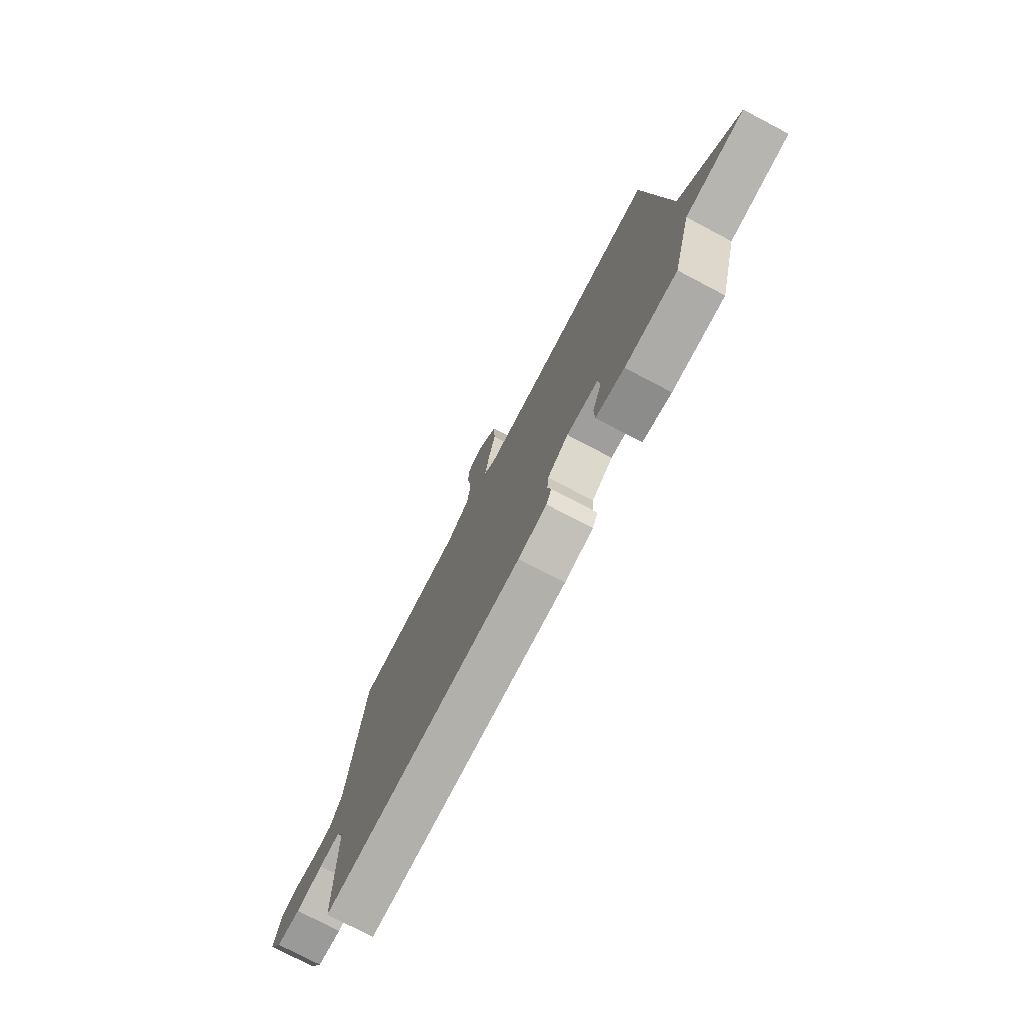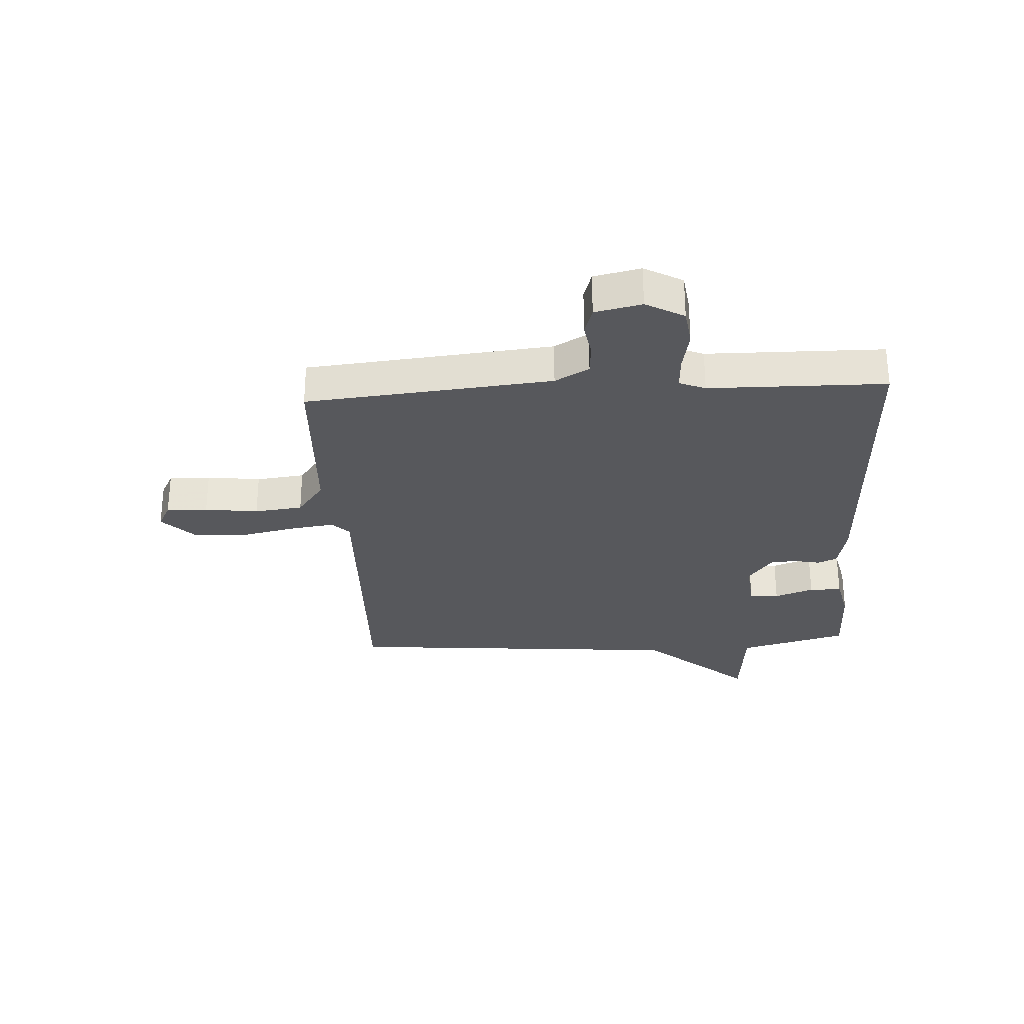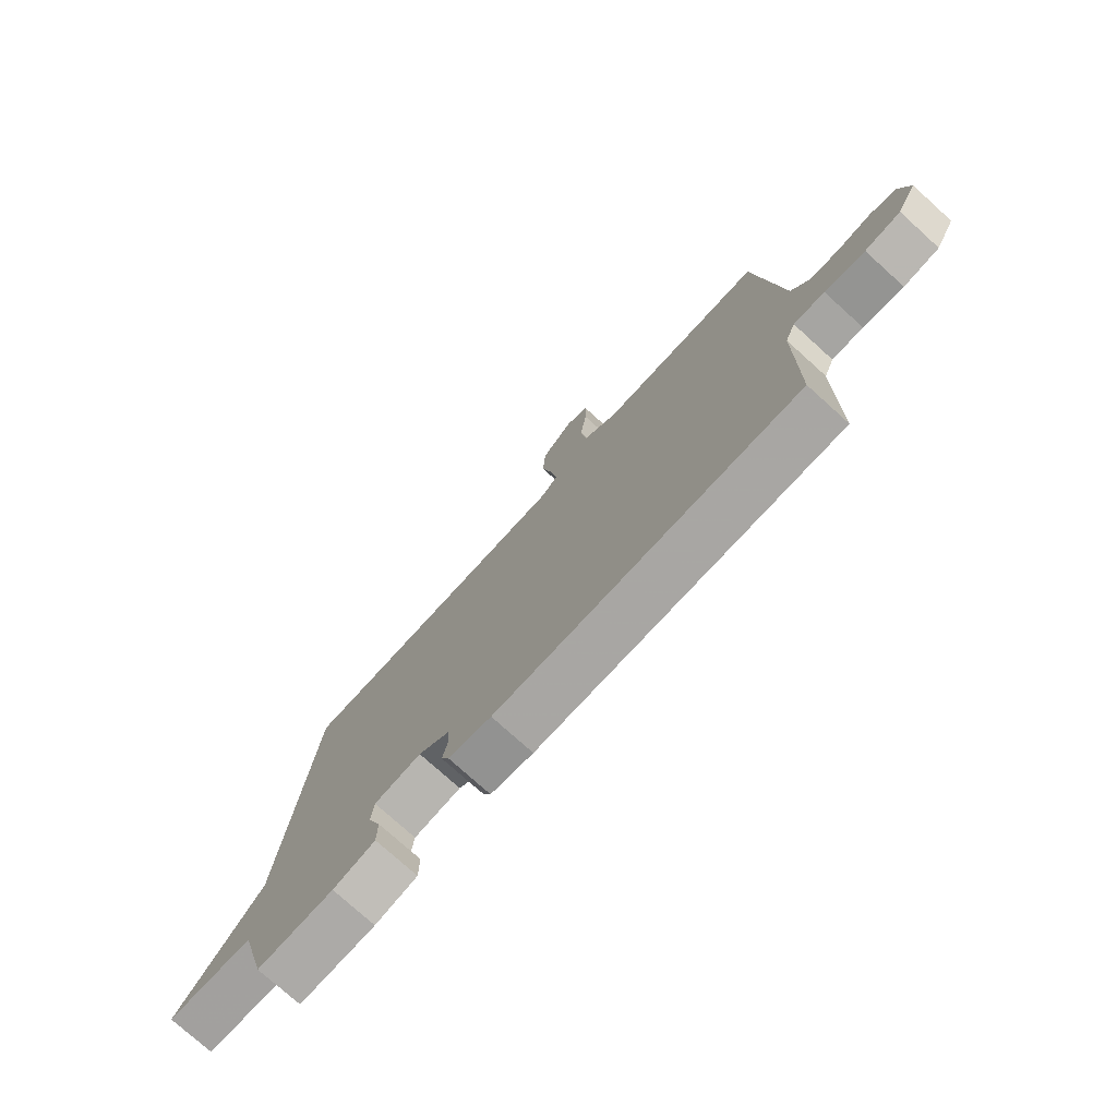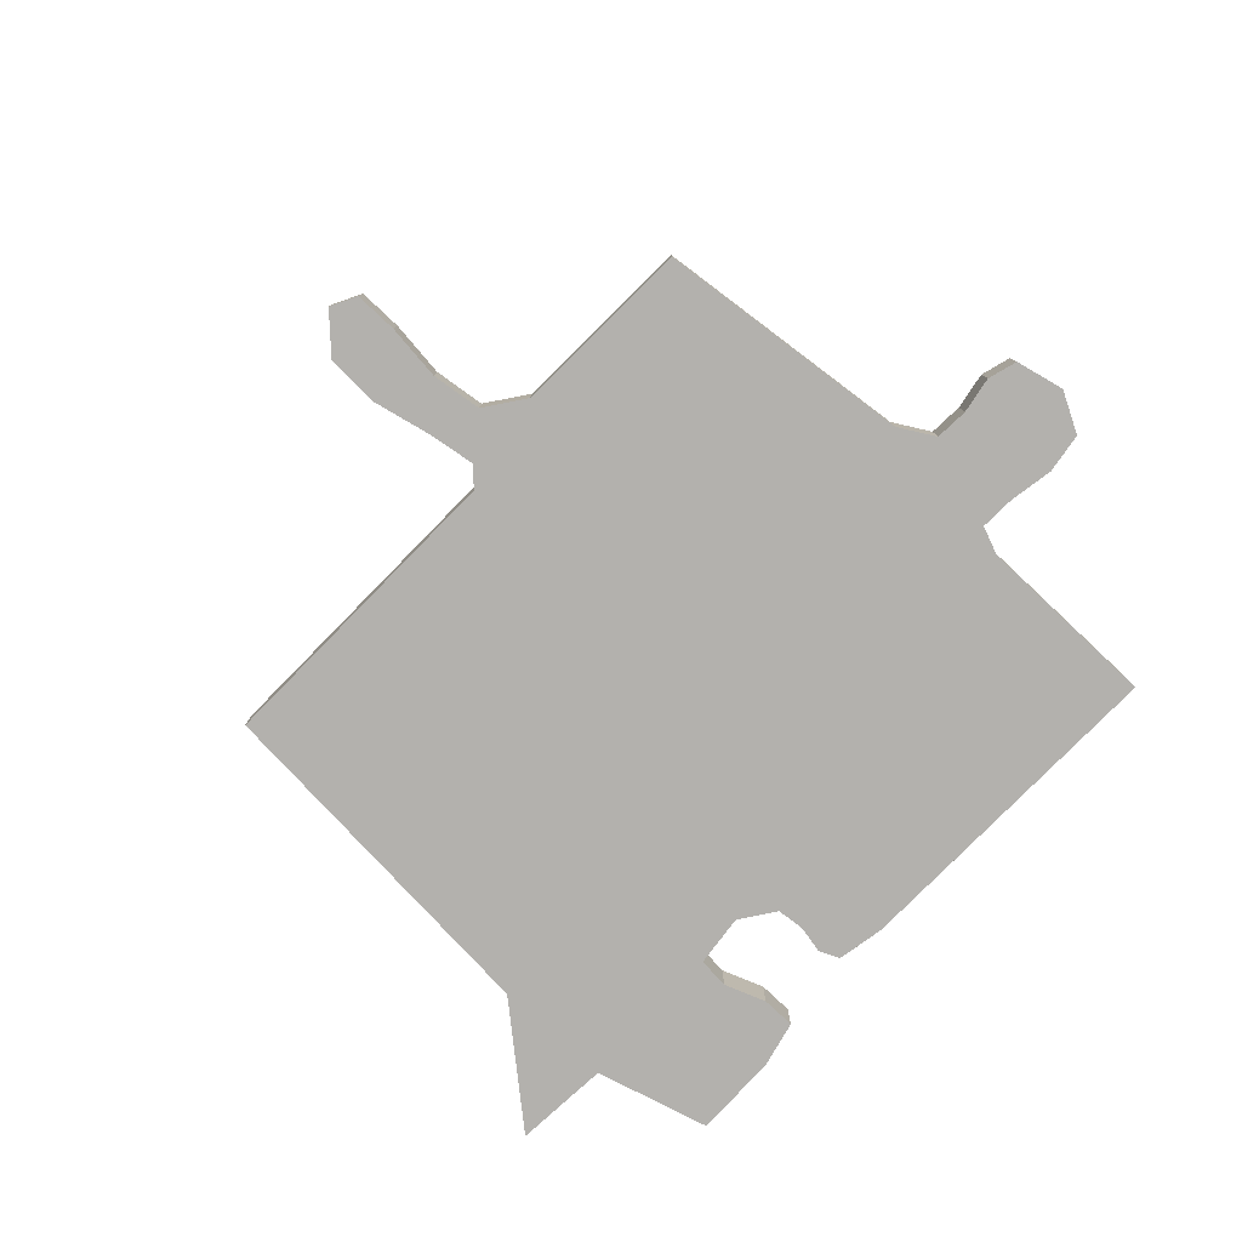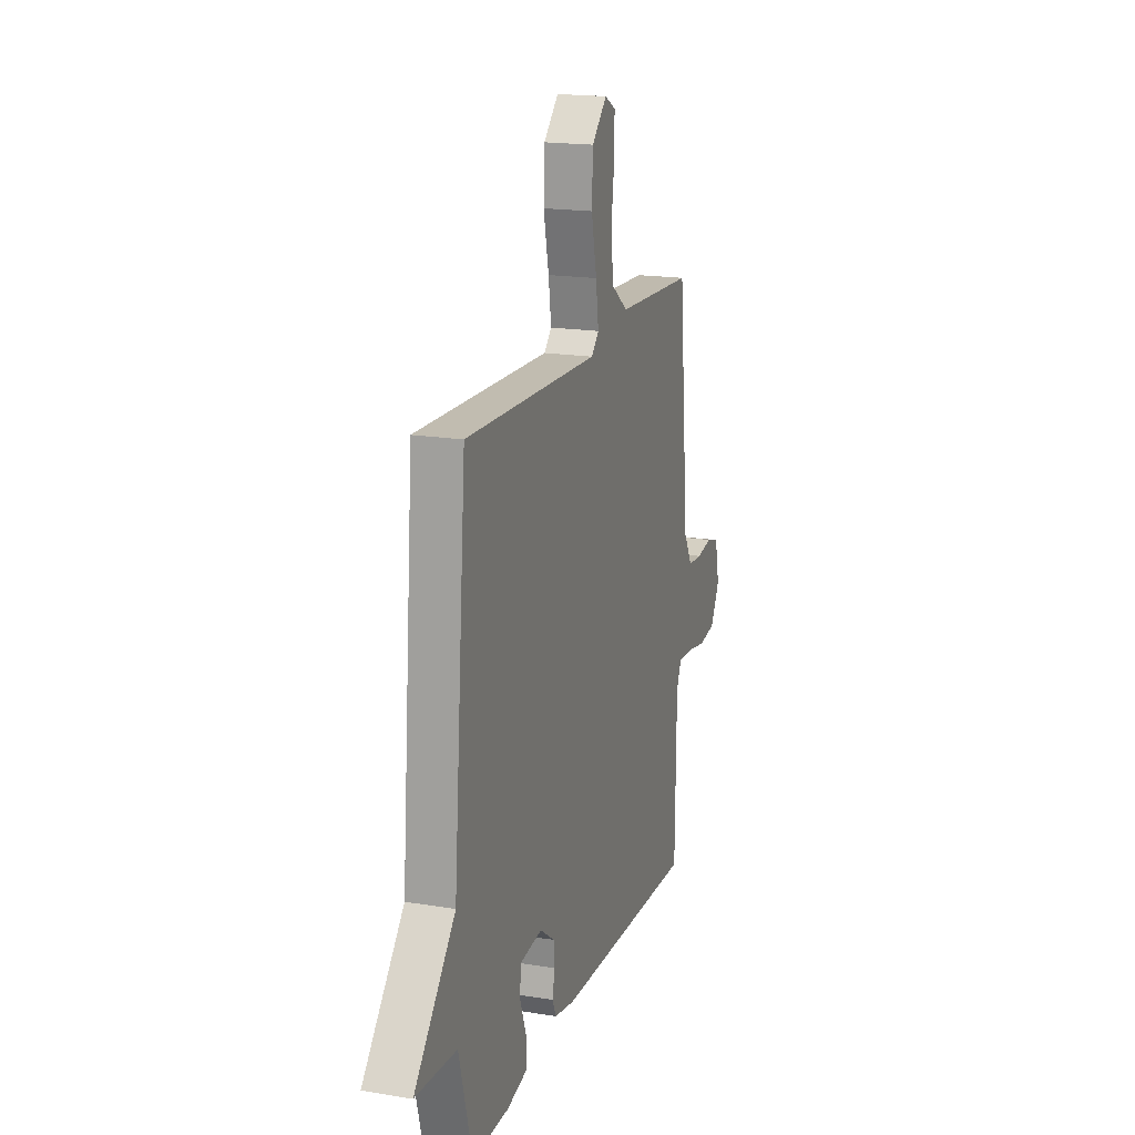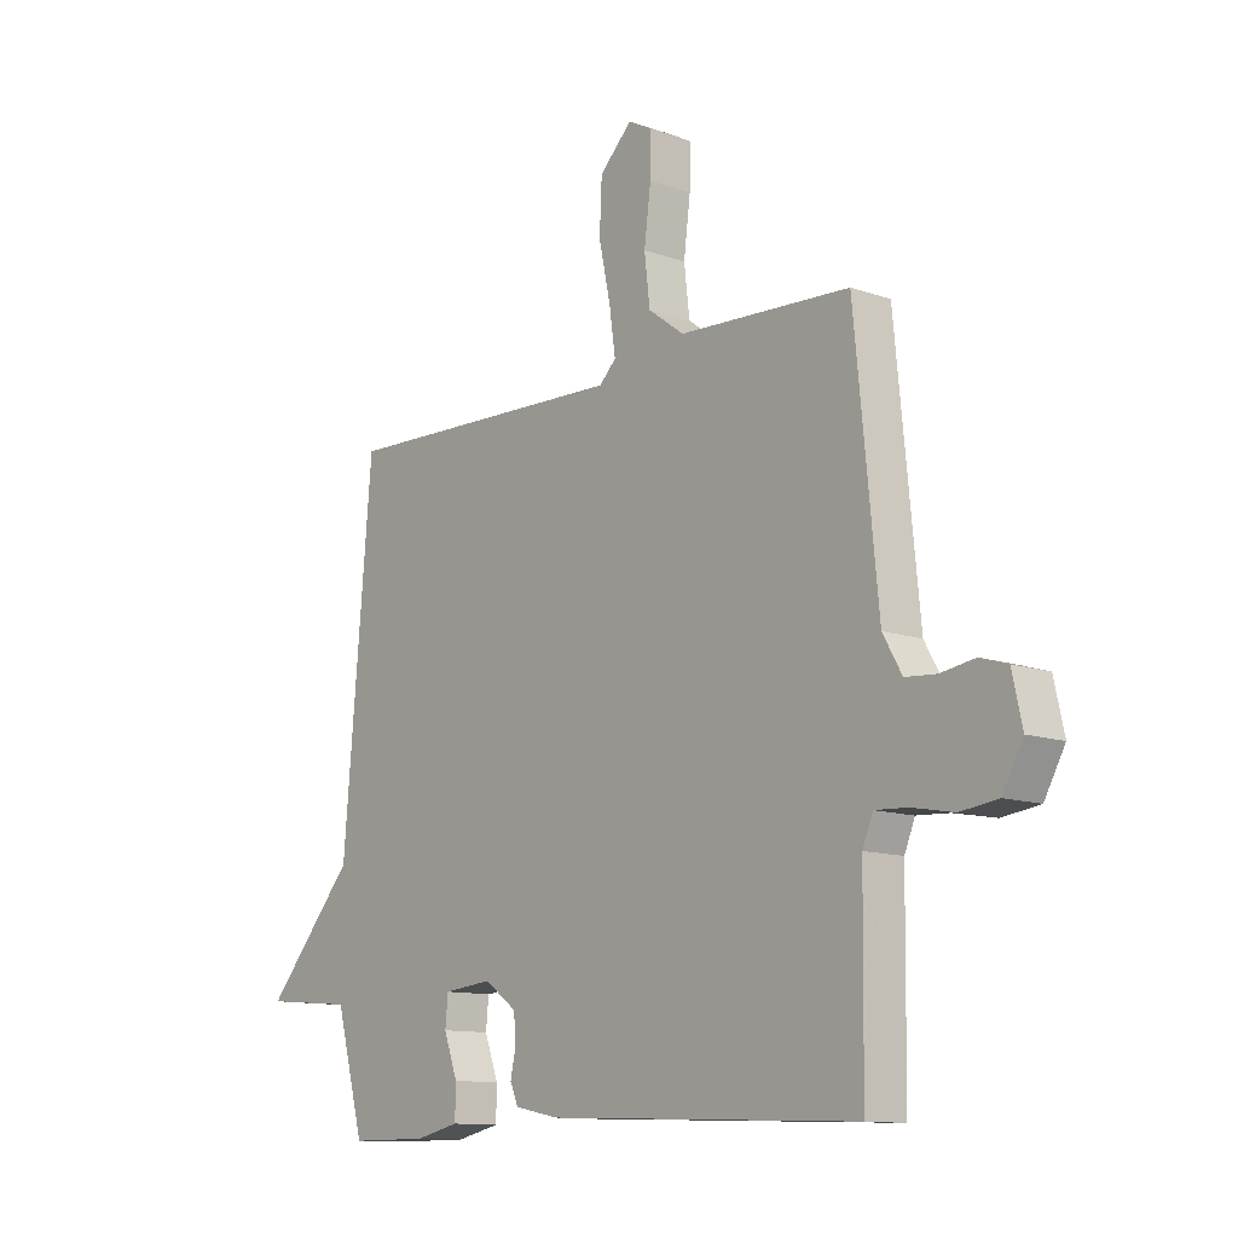
<metadata>
{"format":"obj","ext":"obj","renderer":"f3d","projection":"perspective","resolution":1024,"background":"white","views":[{"elev":-76.5,"azim":-117.7,"up":"+Z"},{"elev":-28.8,"azim":93.3,"up":"+Y"},{"elev":-76.1,"azim":47.9,"up":"+Z"},{"elev":-79.2,"azim":47.5,"up":"+Y"},{"elev":18.1,"azim":-72.2,"up":"+Z"},{"elev":-11.8,"azim":49.8,"up":"+Z"}]}
</metadata>
<code>
v 0.5 0.07 -0.5
v -0.062 0.07 -0.48
v -0.142 0.07 -0.464
v -0.157 0.07 -0.43
v -0.147 0.07 -0.384
v -0.151 0.07 -0.337
v -0.209 0.07 -0.295
v -0.297 0.07 -0.304
v -0.302 0.07 -0.356
v -0.277 0.07 -0.425
v -0.278 0.07 -0.482
v -0.357 0.07 -0.5
v -0.5 0.07 -0.5
v -0.552 0.07 -0.307
v -0.714 0.07 -0.293
v -0.552 0.07 -0.107
v -0.5 0.07 0.5
v 0.026 0.07 0.483
v 0.056 0.07 0.513
v 0.045 0.07 0.591
v 0.024 0.07 0.689
v 0.028 0.07 0.78
v 0.087 0.07 0.838
v 0.13 0.07 0.815
v 0.129 0.07 0.742
v 0.117 0.07 0.648
v 0.127 0.07 0.563
v 0.192 0.07 0.515
v 0.5 0.07 0.5
v 0.542 0.07 0.067
v 0.576 0.07 0.007
v 0.632 0.07 0.003
v 0.693 0.07 0.013
v 0.742 0.07 -0.002
v 0.76 0.07 -0.084
v 0.723 0.07 -0.151
v 0.656 0.07 -0.16
v 0.581 0.07 -0.146
v 0.523 0.07 -0.143
v 0.504 0.07 -0.189
v 0.5 0 -0.5
v -0.062 0 -0.48
v -0.142 0 -0.464
v -0.157 0 -0.43
v -0.147 0 -0.384
v -0.151 0 -0.337
v -0.209 0 -0.295
v -0.297 0 -0.304
v -0.302 0 -0.356
v -0.277 0 -0.425
v -0.278 0 -0.482
v -0.357 0 -0.5
v -0.5 0 -0.5
v -0.552 0 -0.307
v -0.714 0 -0.293
v -0.552 0 -0.107
v -0.5 0 0.5
v 0.026 0 0.483
v 0.056 0 0.513
v 0.045 0 0.591
v 0.024 0 0.689
v 0.028 0 0.78
v 0.087 0 0.838
v 0.13 0 0.815
v 0.129 0 0.742
v 0.117 0 0.648
v 0.127 0 0.563
v 0.192 0 0.515
v 0.5 0 0.5
v 0.542 0 0.067
v 0.576 0 0.007
v 0.632 0 0.003
v 0.693 0 0.013
v 0.742 0 -0.002
v 0.76 0 -0.084
v 0.723 0 -0.151
v 0.656 0 -0.16
v 0.581 0 -0.146
v 0.523 0 -0.143
v 0.504 0 -0.189
f 36 37 38
f 35 36 38
f 34 35 38
f 33 34 38
f 32 33 38
f 31 32 38 39
f 30 31 39 40
f 28 29 30 40
f 24 25 26
f 23 24 26
f 22 23 26
f 21 22 26
f 20 21 26
f 19 20 26 27
f 1 2 3
f 40 1 3
f 28 40 3
f 27 28 3
f 19 27 3
f 18 19 3
f 14 15 16
f 13 14 16
f 12 13 16
f 11 12 16
f 10 11 16
f 9 10 16
f 8 9 16 17
f 3 4 5
f 18 3 5
f 18 5 6
f 7 8 17 18
f 6 7 18
f 78 77 76
f 78 76 75
f 78 75 74
f 78 74 73
f 78 73 72
f 79 78 72 71
f 80 79 71 70
f 80 70 69 68
f 66 65 64
f 66 64 63
f 66 63 62
f 66 62 61
f 66 61 60
f 67 66 60 59
f 43 42 41
f 43 41 80
f 43 80 68
f 43 68 67
f 43 67 59
f 43 59 58
f 56 55 54
f 56 54 53
f 56 53 52
f 56 52 51
f 56 51 50
f 56 50 49
f 57 56 49 48
f 45 44 43
f 45 43 58
f 46 45 58
f 58 57 48 47
f 58 47 46
f 1 41 42 2
f 2 42 43 3
f 3 43 44 4
f 4 44 45 5
f 5 45 46 6
f 6 46 47 7
f 7 47 48 8
f 8 48 49 9
f 9 49 50 10
f 10 50 51 11
f 11 51 52 12
f 12 52 53 13
f 13 53 54 14
f 14 54 55 15
f 15 55 56 16
f 16 56 57 17
f 17 57 58 18
f 18 58 59 19
f 19 59 60 20
f 20 60 61 21
f 21 61 62 22
f 22 62 63 23
f 23 63 64 24
f 24 64 65 25
f 25 65 66 26
f 26 66 67 27
f 27 67 68 28
f 28 68 69 29
f 29 69 70 30
f 30 70 71 31
f 31 71 72 32
f 32 72 73 33
f 33 73 74 34
f 34 74 75 35
f 35 75 76 36
f 36 76 77 37
f 37 77 78 38
f 38 78 79 39
f 39 79 80 40
f 40 80 41 1

</code>
